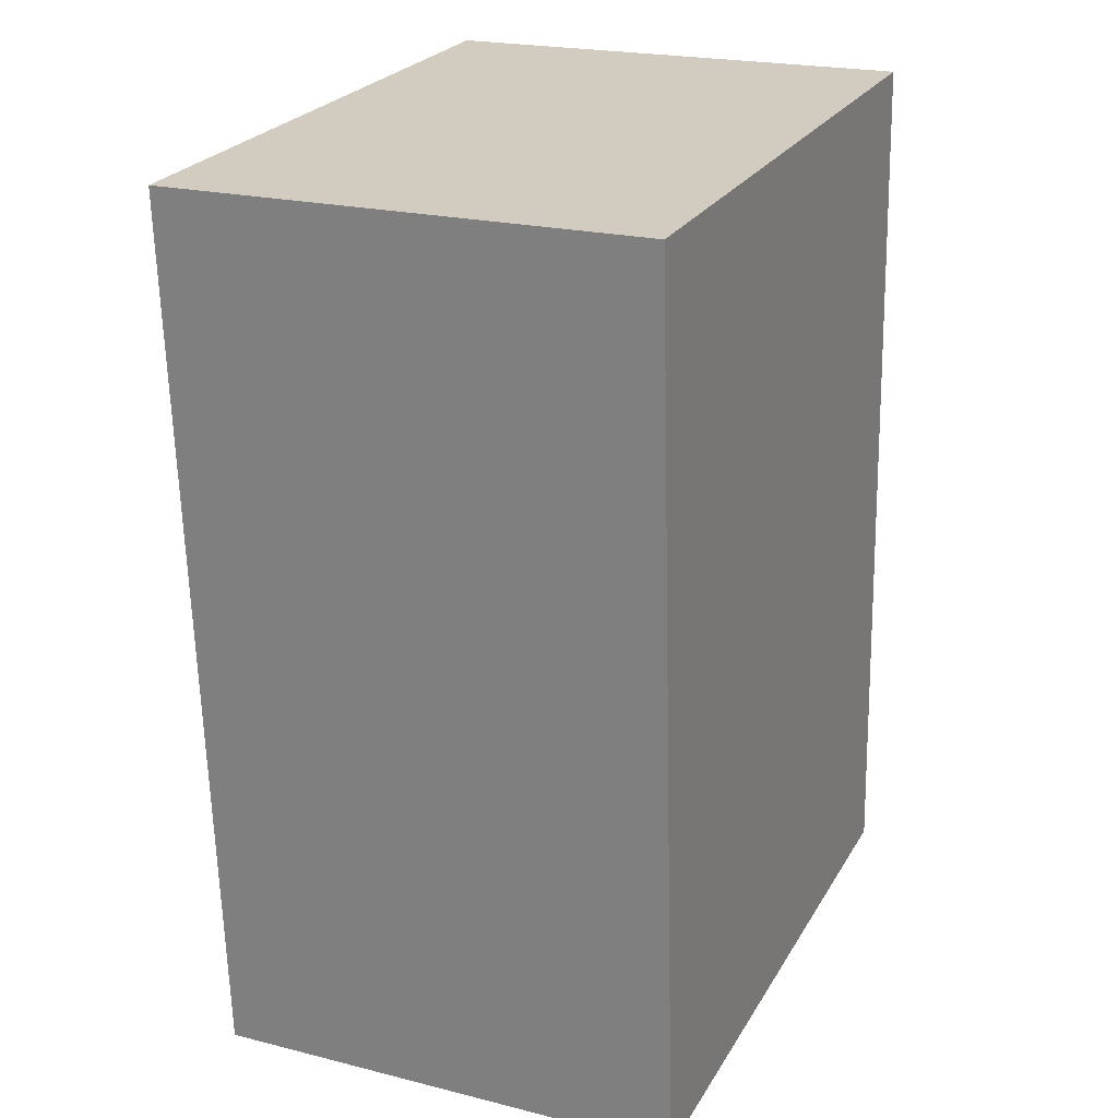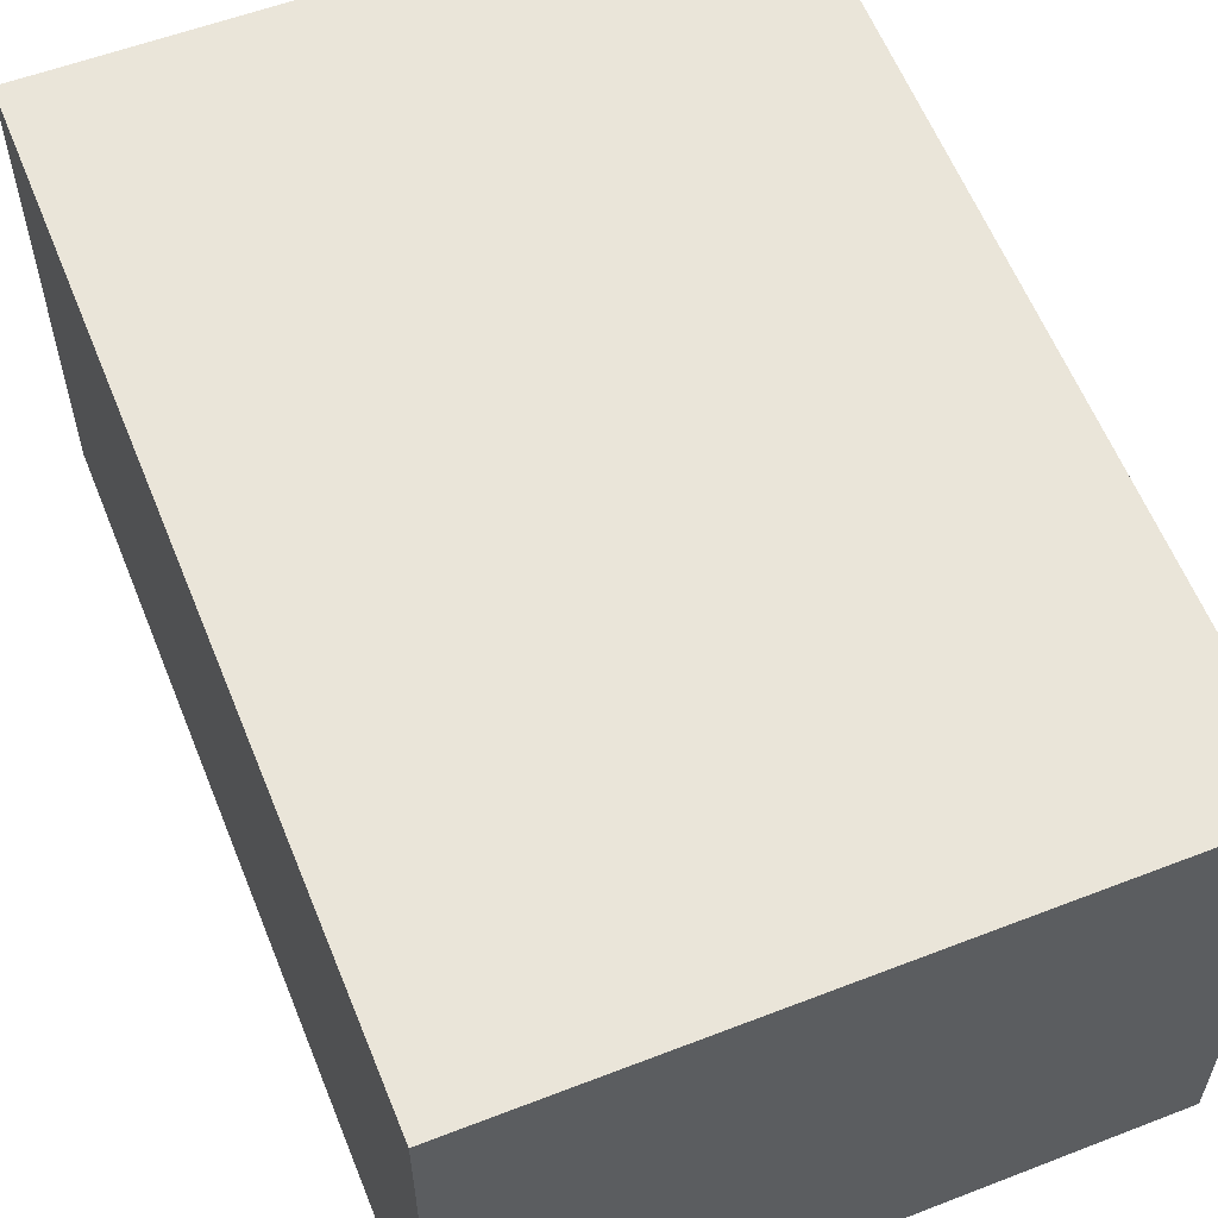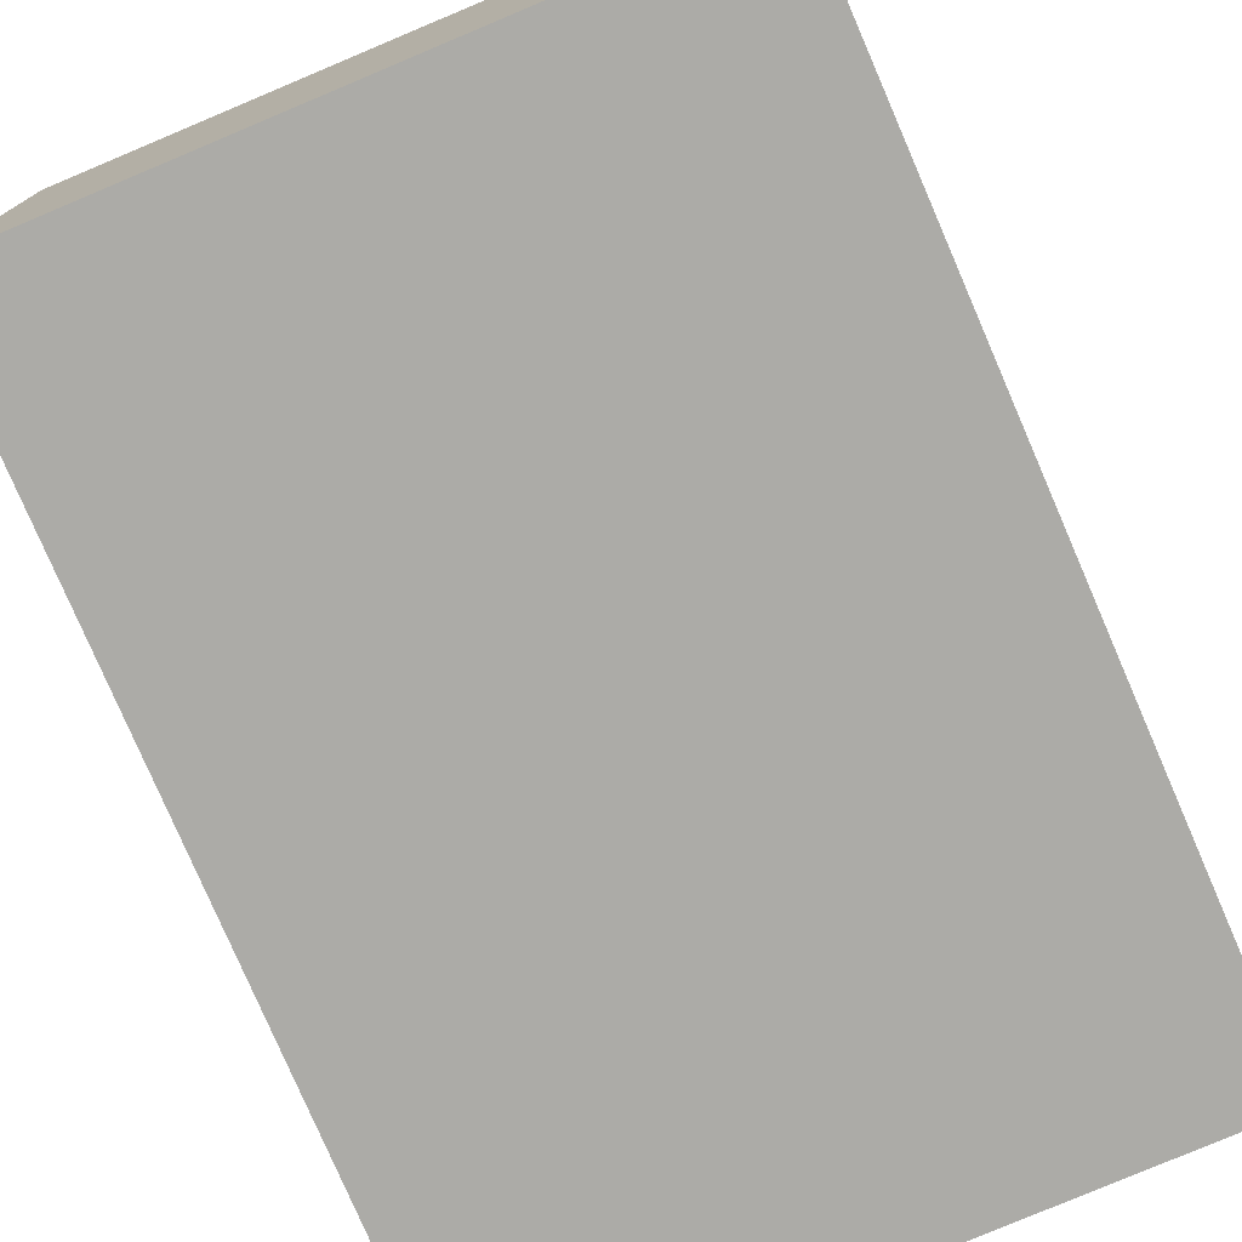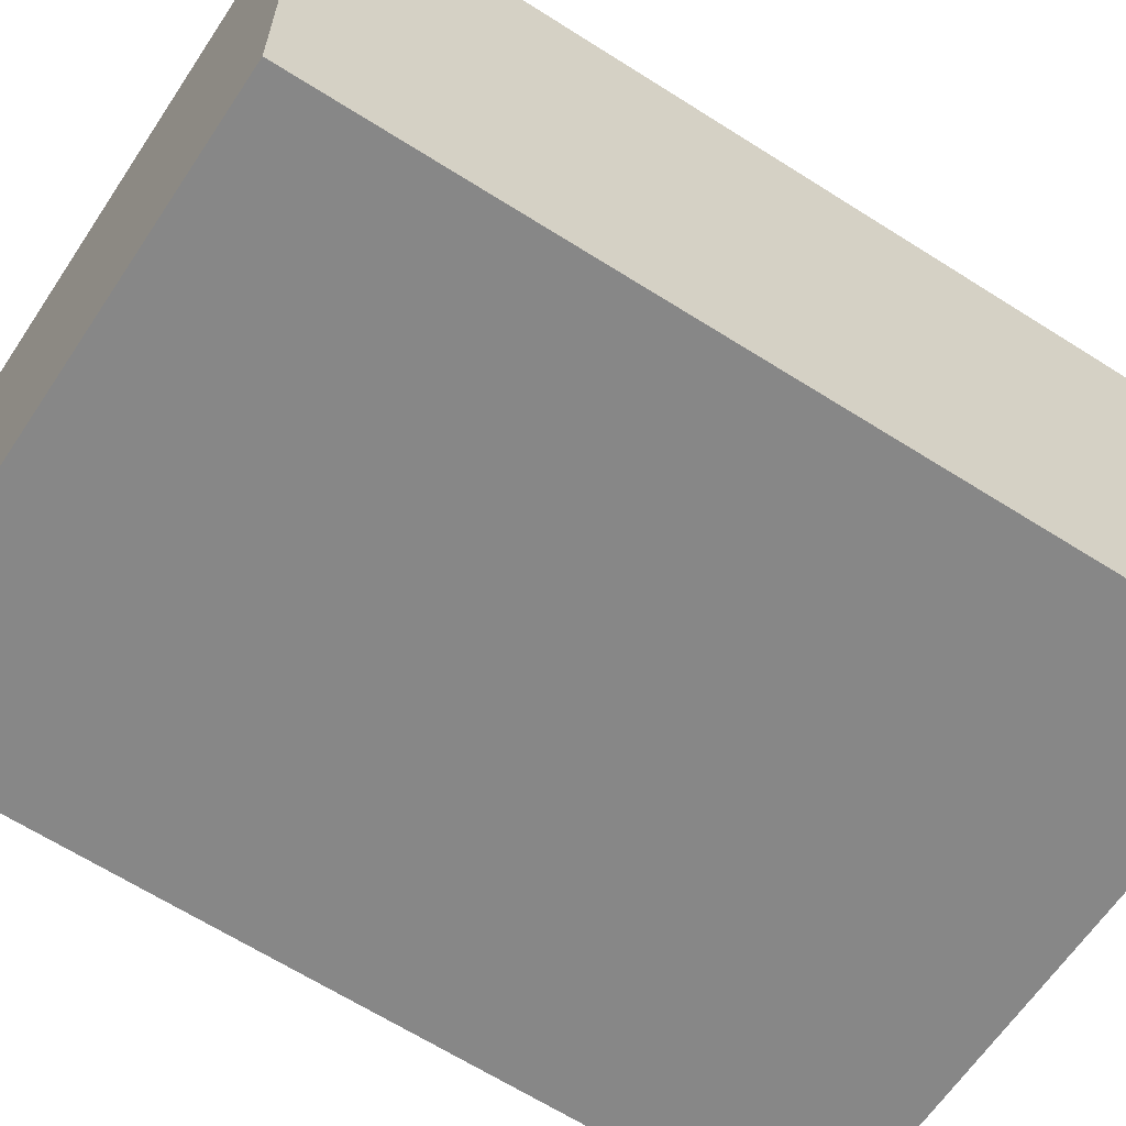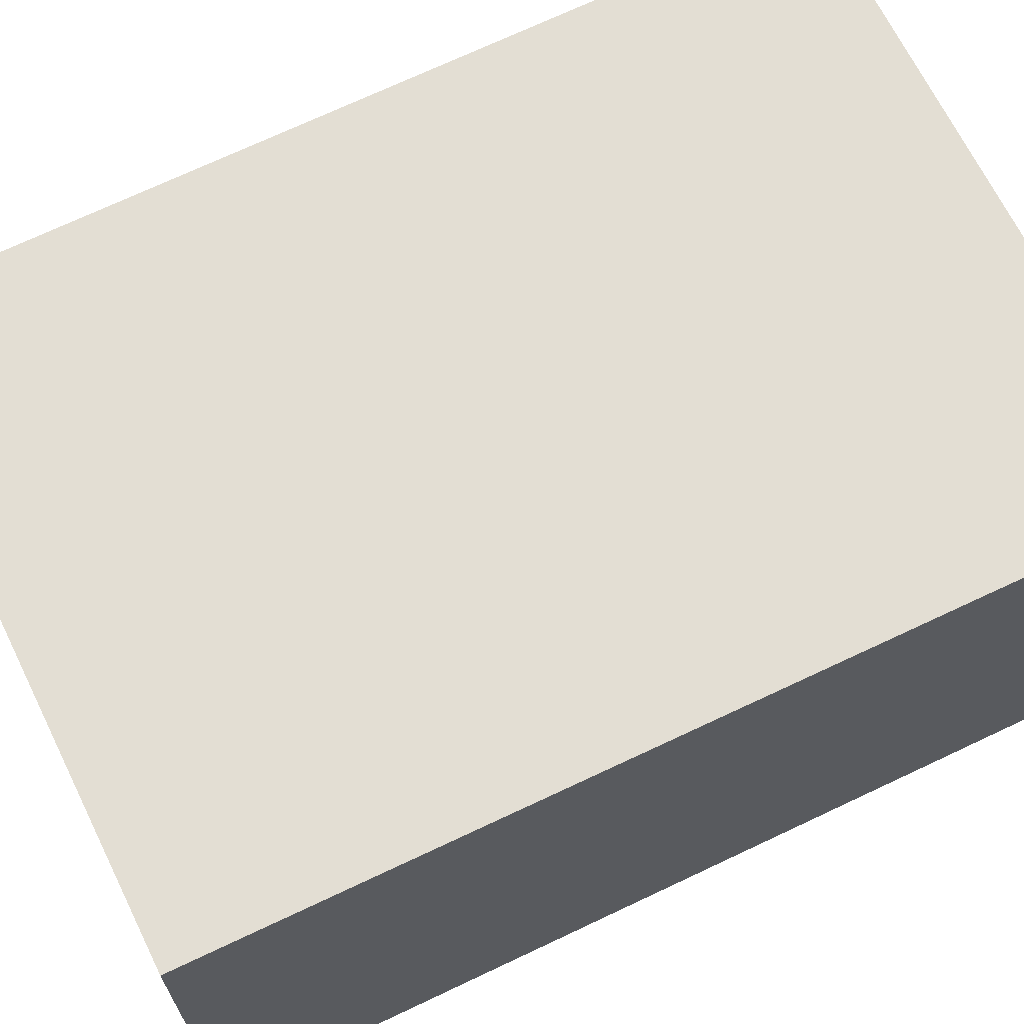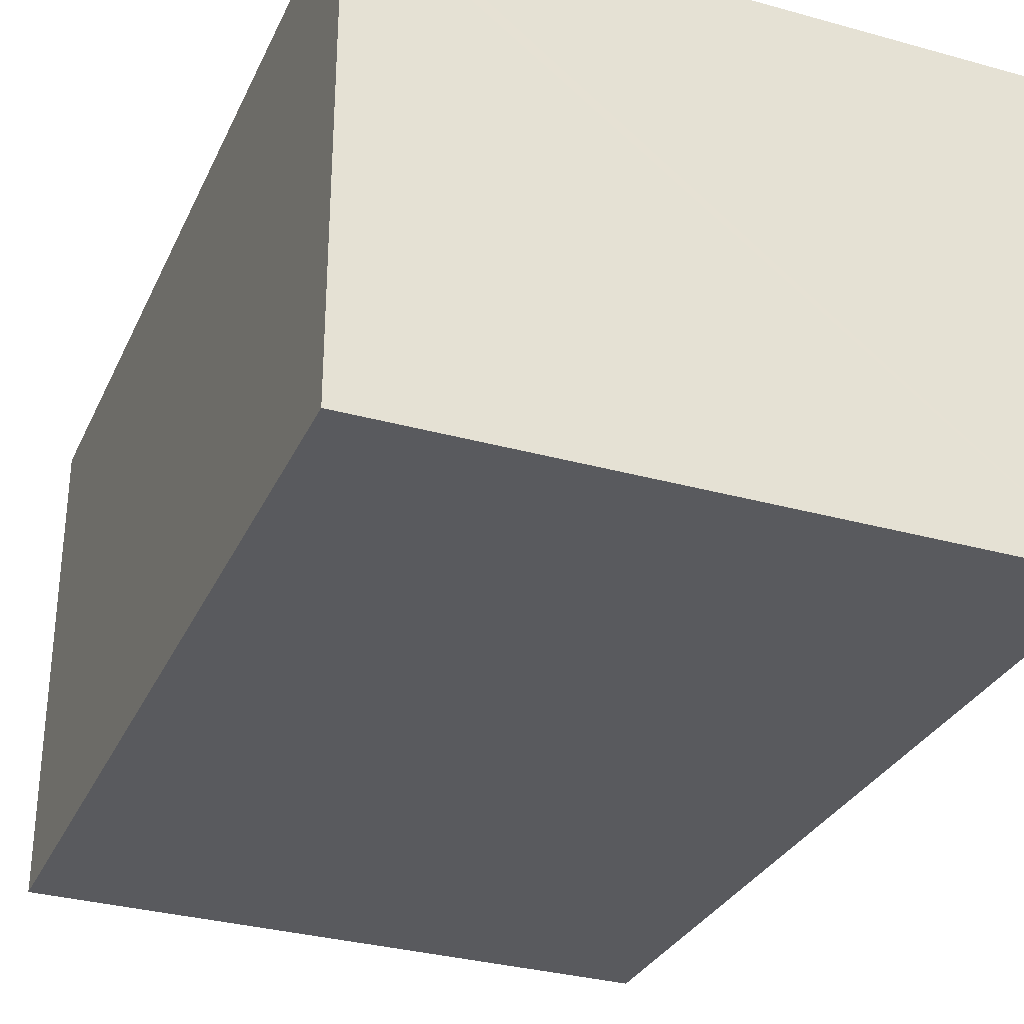
<metadata>
{"format":"obj","ext":"obj","renderer":"f3d","projection":"perspective","resolution":1024,"background":"white","views":[{"elev":21.6,"azim":113.9,"up":"+Z"},{"elev":58.5,"azim":161.7,"up":"+Y"},{"elev":-76.3,"azim":-153.7,"up":"+Y"},{"elev":-62.4,"azim":-120.1,"up":"+Y"},{"elev":67.2,"azim":-112.8,"up":"+Y"},{"elev":-31.2,"azim":-18.8,"up":"+Y"}]}
</metadata>
<code>
v  4.004 3.123 -0.248
v  0.41 3.123 5.762
v  4.371 3.123 5.567
v  0.274 3.123 5.769
v  0 3.123 1.912e-16
v  4.371 -3.409e-16 5.567
v  4.004 1.519e-17 -0.248
v  0 0 0
v  0.274 -3.532e-16 5.769
v  0.41 -3.528e-16 5.762
g defaultobject
f 1 2 3
f 2 1 4
f 4 1 5
f 6 1 3
f 1 6 7
f 7 5 1
f 5 7 8
f 8 4 5
f 4 8 9
f 2 6 3
f 6 2 4
f 6 4 10
f 10 4 9
f 10 7 6
f 7 10 8
f 8 10 9

</code>
